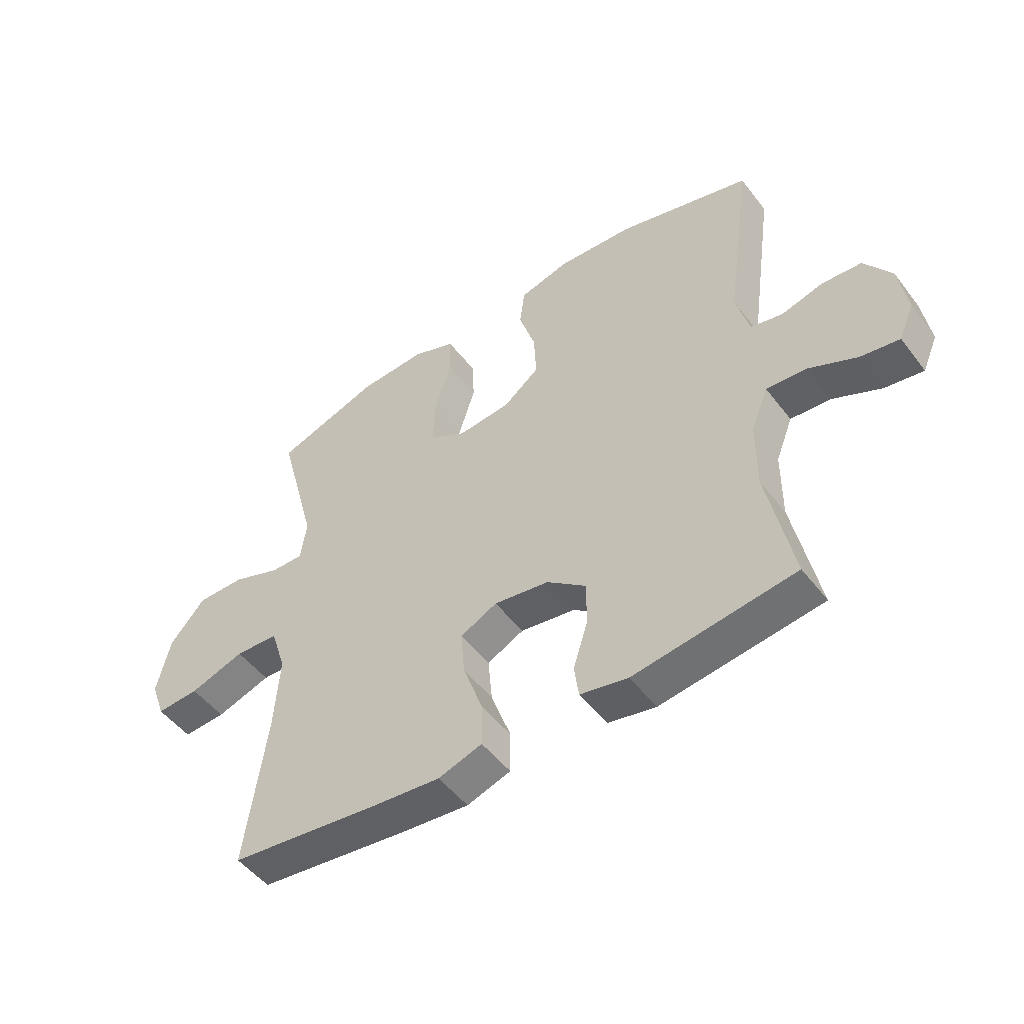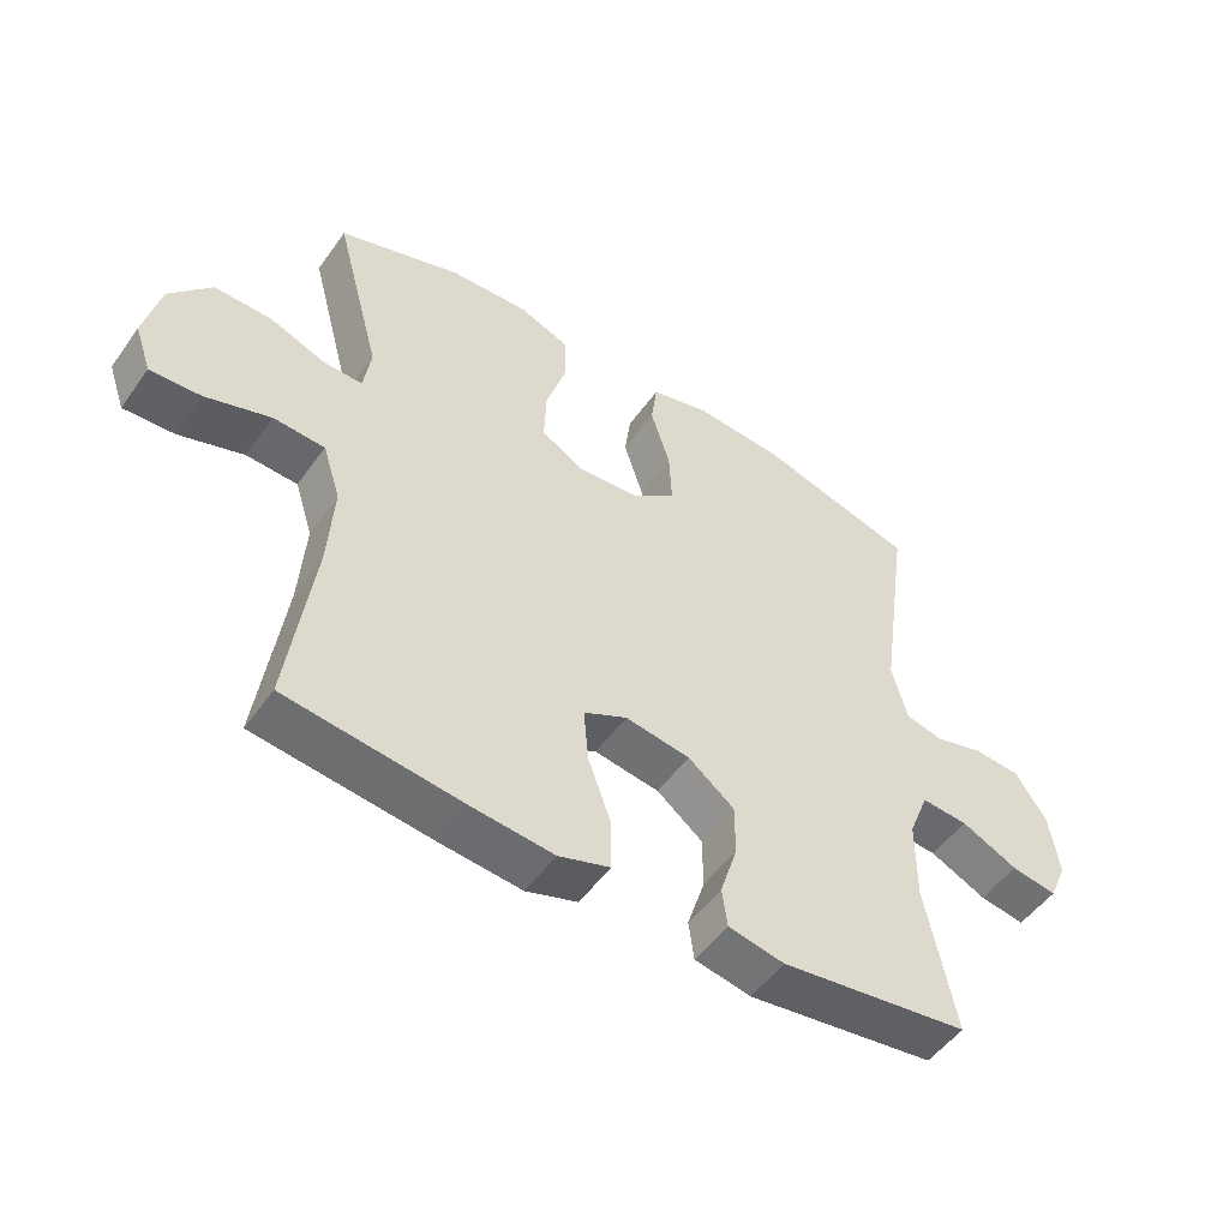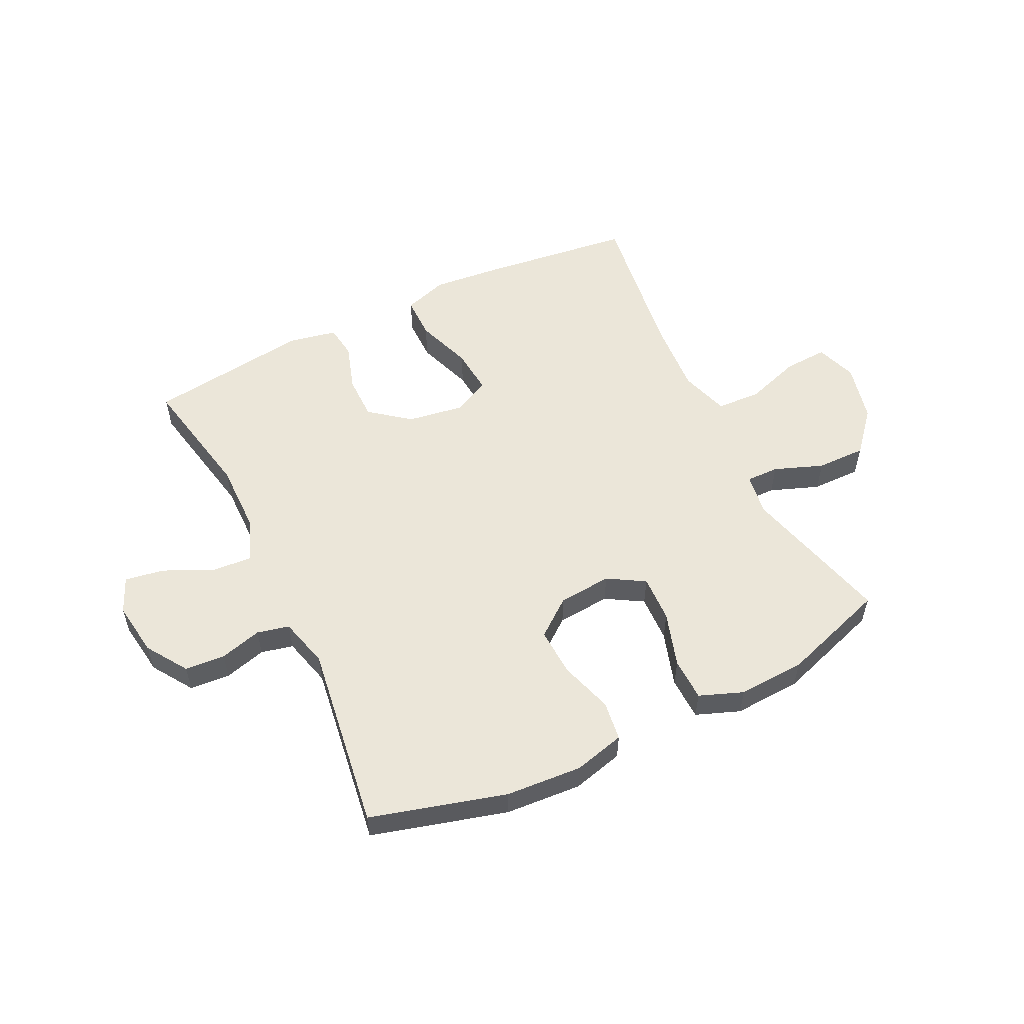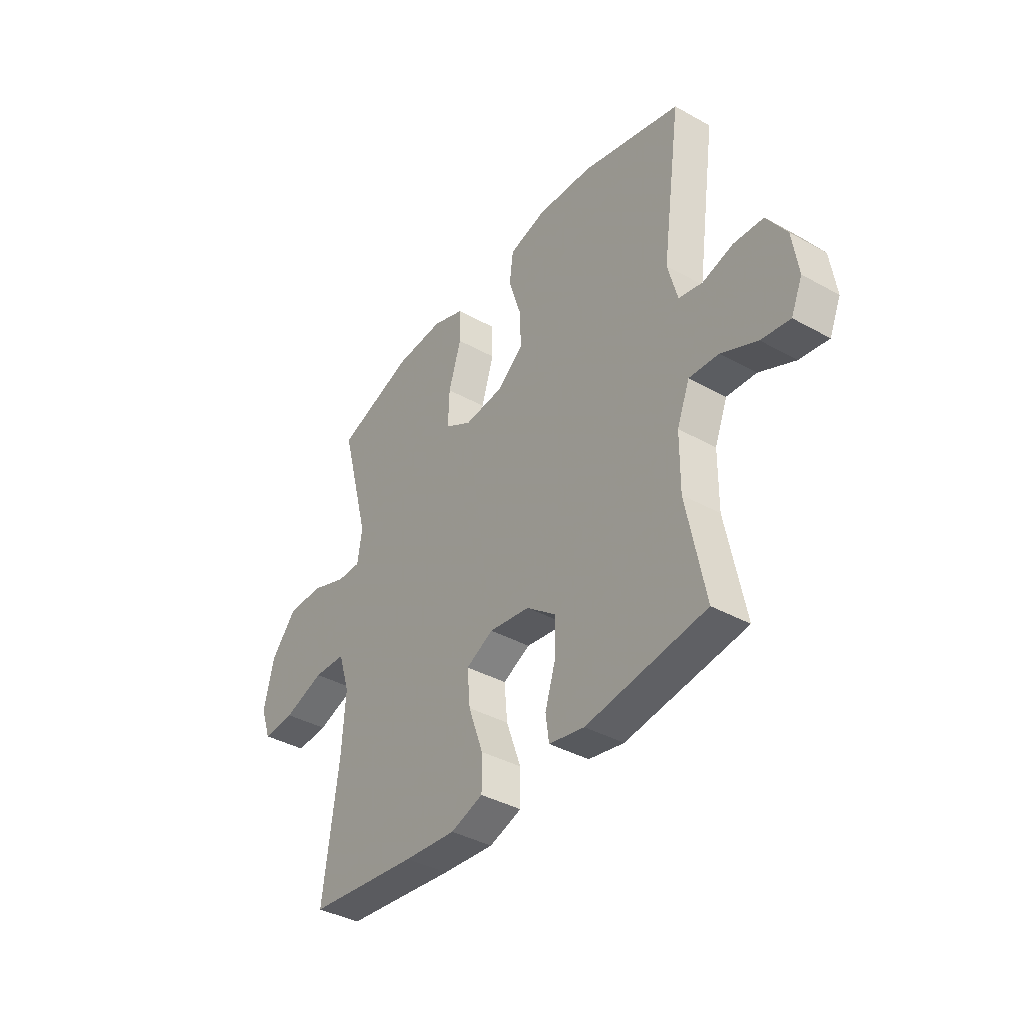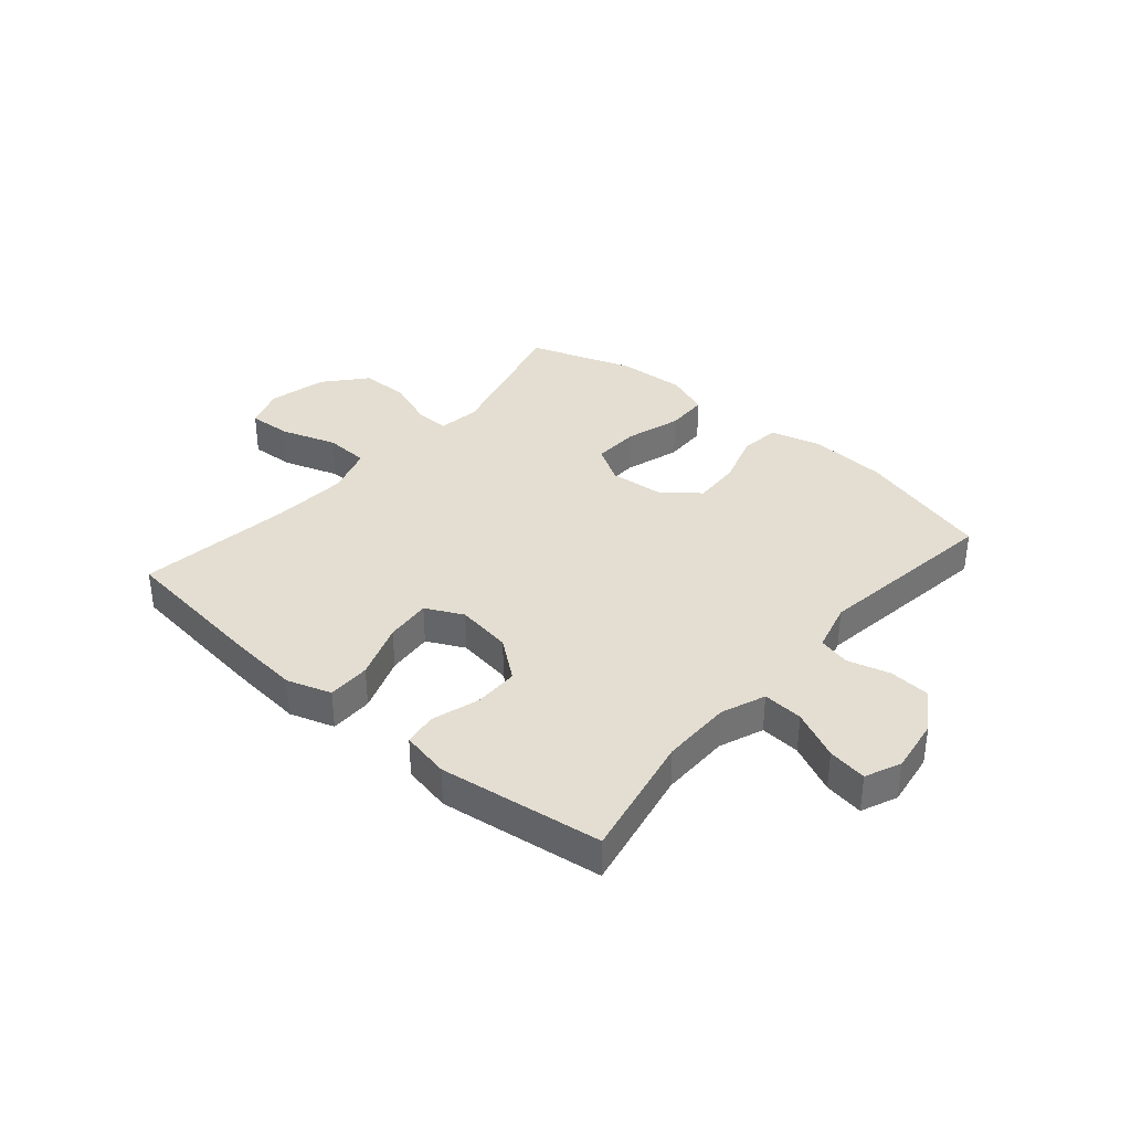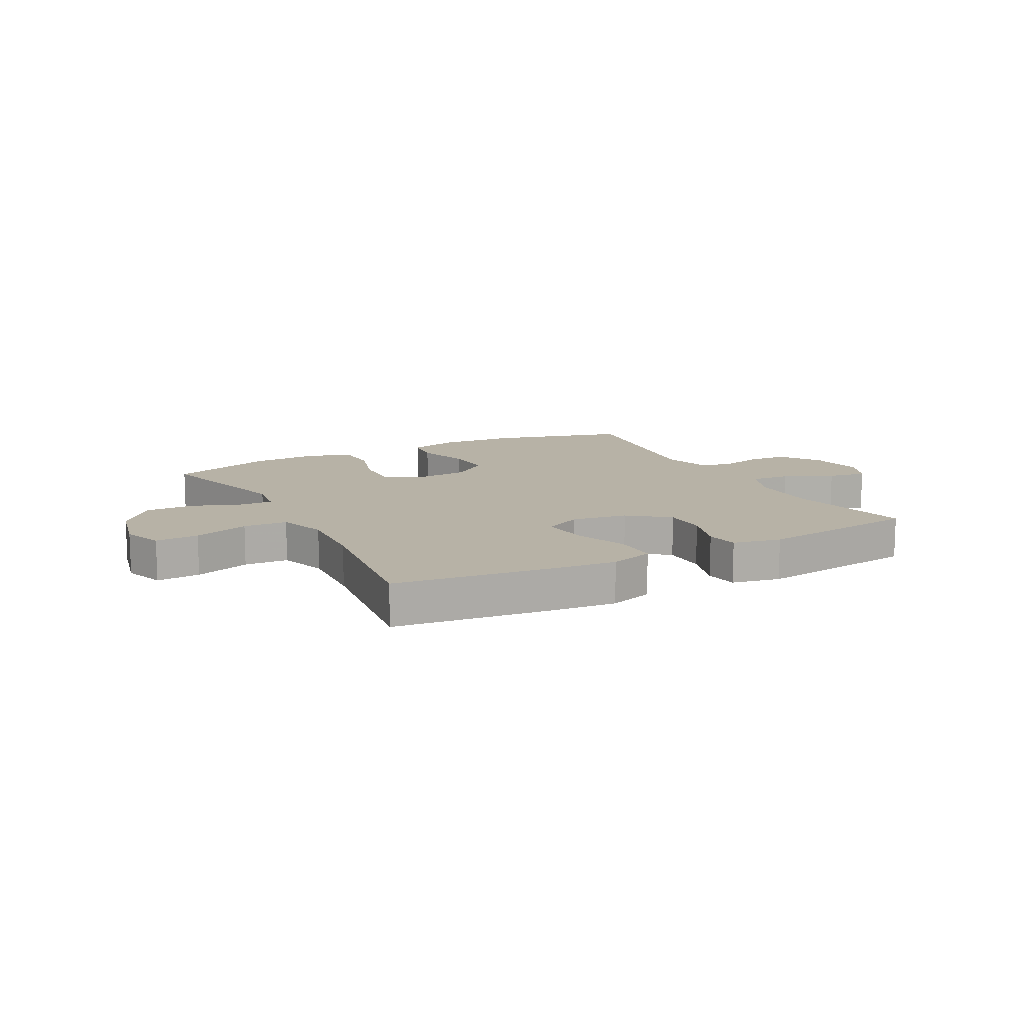
<metadata>
{"format":"obj","ext":"obj","renderer":"f3d","projection":"perspective","resolution":1024,"background":"white","views":[{"elev":-50.2,"azim":-143.9,"up":"+Z"},{"elev":-51.1,"azim":145.6,"up":"+Z"},{"elev":55.1,"azim":-25.9,"up":"+Y"},{"elev":-39.0,"azim":-124.9,"up":"+Z"},{"elev":36.2,"azim":-139.5,"up":"+Y"},{"elev":12.3,"azim":152.0,"up":"+Y"}]}
</metadata>
<code>
v -0.5 0.07 -0.5
v -0.456 0.07 -0.28
v -0.457 0.07 -0.158
v -0.487 0.07 -0.082
v -0.557 0.07 -0.087
v -0.642 0.07 -0.127
v -0.71 0.07 -0.138
v -0.737 0.07 -0.076
v -0.723 0.07 0.019
v -0.676 0.07 0.09
v -0.606 0.07 0.095
v -0.533 0.07 0.075
v -0.477 0.07 0.088
v -0.454 0.07 0.175
v -0.5 0.07 0.5
v -0.265 0.07 0.565
v -0.132 0.07 0.574
v -0.043 0.07 0.551
v -0.034 0.07 0.482
v -0.063 0.07 0.39
v -0.067 0.07 0.306
v -0.003 0.07 0.256
v 0.09 0.07 0.248
v 0.154 0.07 0.286
v 0.151 0.07 0.368
v 0.121 0.07 0.464
v 0.123 0.07 0.539
v 0.199 0.07 0.568
v 0.316 0.07 0.562
v 0.5 0.07 0.5
v 0.431 0.07 0.24
v 0.442 0.07 0.167
v 0.499 0.07 0.168
v 0.584 0.07 0.2
v 0.67 0.07 0.201
v 0.732 0.07 0.129
v 0.756 0.07 0.027
v 0.731 0.07 -0.044
v 0.655 0.07 -0.04
v 0.558 0.07 -0.008
v 0.481 0.07 -0.012
v 0.454 0.07 -0.097
v 0.463 0.07 -0.229
v 0.5 0.07 -0.5
v 0.238 0.07 -0.532
v 0.115 0.07 -0.544
v 0.038 0.07 -0.519
v 0.038 0.07 -0.444
v 0.073 0.07 -0.346
v 0.08 0.07 -0.266
v 0.015 0.07 -0.234
v -0.082 0.07 -0.249
v -0.151 0.07 -0.303
v -0.151 0.07 -0.381
v -0.125 0.07 -0.463
v -0.133 0.07 -0.521
v -0.217 0.07 -0.538
v -0.5 0 -0.5
v -0.456 0 -0.28
v -0.457 0 -0.158
v -0.487 0 -0.082
v -0.557 0 -0.087
v -0.642 0 -0.127
v -0.71 0 -0.138
v -0.737 0 -0.076
v -0.723 0 0.019
v -0.676 0 0.09
v -0.606 0 0.095
v -0.533 0 0.075
v -0.477 0 0.088
v -0.454 0 0.175
v -0.5 0 0.5
v -0.265 0 0.565
v -0.132 0 0.574
v -0.043 0 0.551
v -0.034 0 0.482
v -0.063 0 0.39
v -0.067 0 0.306
v -0.003 0 0.256
v 0.09 0 0.248
v 0.154 0 0.286
v 0.151 0 0.368
v 0.121 0 0.464
v 0.123 0 0.539
v 0.199 0 0.568
v 0.316 0 0.562
v 0.5 0 0.5
v 0.431 0 0.24
v 0.442 0 0.167
v 0.499 0 0.168
v 0.584 0 0.2
v 0.67 0 0.201
v 0.732 0 0.129
v 0.756 0 0.027
v 0.731 0 -0.044
v 0.655 0 -0.04
v 0.558 0 -0.008
v 0.481 0 -0.012
v 0.454 0 -0.097
v 0.463 0 -0.229
v 0.5 0 -0.5
v 0.238 0 -0.532
v 0.115 0 -0.544
v 0.038 0 -0.519
v 0.038 0 -0.444
v 0.073 0 -0.346
v 0.08 0 -0.266
v 0.015 0 -0.234
v -0.082 0 -0.249
v -0.151 0 -0.303
v -0.151 0 -0.381
v -0.125 0 -0.463
v -0.133 0 -0.521
v -0.217 0 -0.538
f 57 1 2
f 56 57 2
f 55 56 2
f 54 55 2
f 53 54 2 3
f 52 53 3 4
f 51 52 4
f 47 48 49
f 46 47 49
f 45 46 49
f 44 45 49
f 43 44 49
f 42 43 49 50
f 41 42 50 51
f 38 39 40
f 37 38 40
f 36 37 40
f 35 36 40
f 34 35 40
f 33 34 40
f 32 33 40 41
f 29 30 31
f 28 29 31
f 27 28 31
f 26 27 31
f 25 26 31
f 24 25 31 32
f 32 41 51
f 24 32 51
f 23 24 51
f 18 19 20
f 17 18 20
f 16 17 20
f 15 16 20
f 14 15 20
f 13 14 20 21
f 10 11 12
f 9 10 12
f 8 9 12
f 7 8 12
f 6 7 12
f 5 6 12
f 4 5 12 13
f 51 4 13
f 23 51 13
f 22 23 13
f 13 21 22
f 59 58 114
f 59 114 113
f 59 113 112
f 59 112 111
f 60 59 111 110
f 61 60 110 109
f 61 109 108
f 106 105 104
f 106 104 103
f 106 103 102
f 106 102 101
f 106 101 100
f 107 106 100 99
f 108 107 99 98
f 97 96 95
f 97 95 94
f 97 94 93
f 97 93 92
f 97 92 91
f 97 91 90
f 98 97 90 89
f 88 87 86
f 88 86 85
f 88 85 84
f 88 84 83
f 88 83 82
f 89 88 82 81
f 108 98 89
f 108 89 81
f 108 81 80
f 77 76 75
f 77 75 74
f 77 74 73
f 77 73 72
f 77 72 71
f 78 77 71 70
f 69 68 67
f 69 67 66
f 69 66 65
f 69 65 64
f 69 64 63
f 69 63 62
f 70 69 62 61
f 70 61 108
f 70 108 80
f 70 80 79
f 79 78 70
f 1 58 59 2
f 2 59 60 3
f 3 60 61 4
f 4 61 62 5
f 5 62 63 6
f 6 63 64 7
f 7 64 65 8
f 8 65 66 9
f 9 66 67 10
f 10 67 68 11
f 11 68 69 12
f 12 69 70 13
f 13 70 71 14
f 14 71 72 15
f 15 72 73 16
f 16 73 74 17
f 17 74 75 18
f 18 75 76 19
f 19 76 77 20
f 20 77 78 21
f 21 78 79 22
f 22 79 80 23
f 23 80 81 24
f 24 81 82 25
f 25 82 83 26
f 26 83 84 27
f 27 84 85 28
f 28 85 86 29
f 29 86 87 30
f 30 87 88 31
f 31 88 89 32
f 32 89 90 33
f 33 90 91 34
f 34 91 92 35
f 35 92 93 36
f 36 93 94 37
f 37 94 95 38
f 38 95 96 39
f 39 96 97 40
f 40 97 98 41
f 41 98 99 42
f 42 99 100 43
f 43 100 101 44
f 44 101 102 45
f 45 102 103 46
f 46 103 104 47
f 47 104 105 48
f 48 105 106 49
f 49 106 107 50
f 50 107 108 51
f 51 108 109 52
f 52 109 110 53
f 53 110 111 54
f 54 111 112 55
f 55 112 113 56
f 56 113 114 57
f 57 114 58 1

</code>
